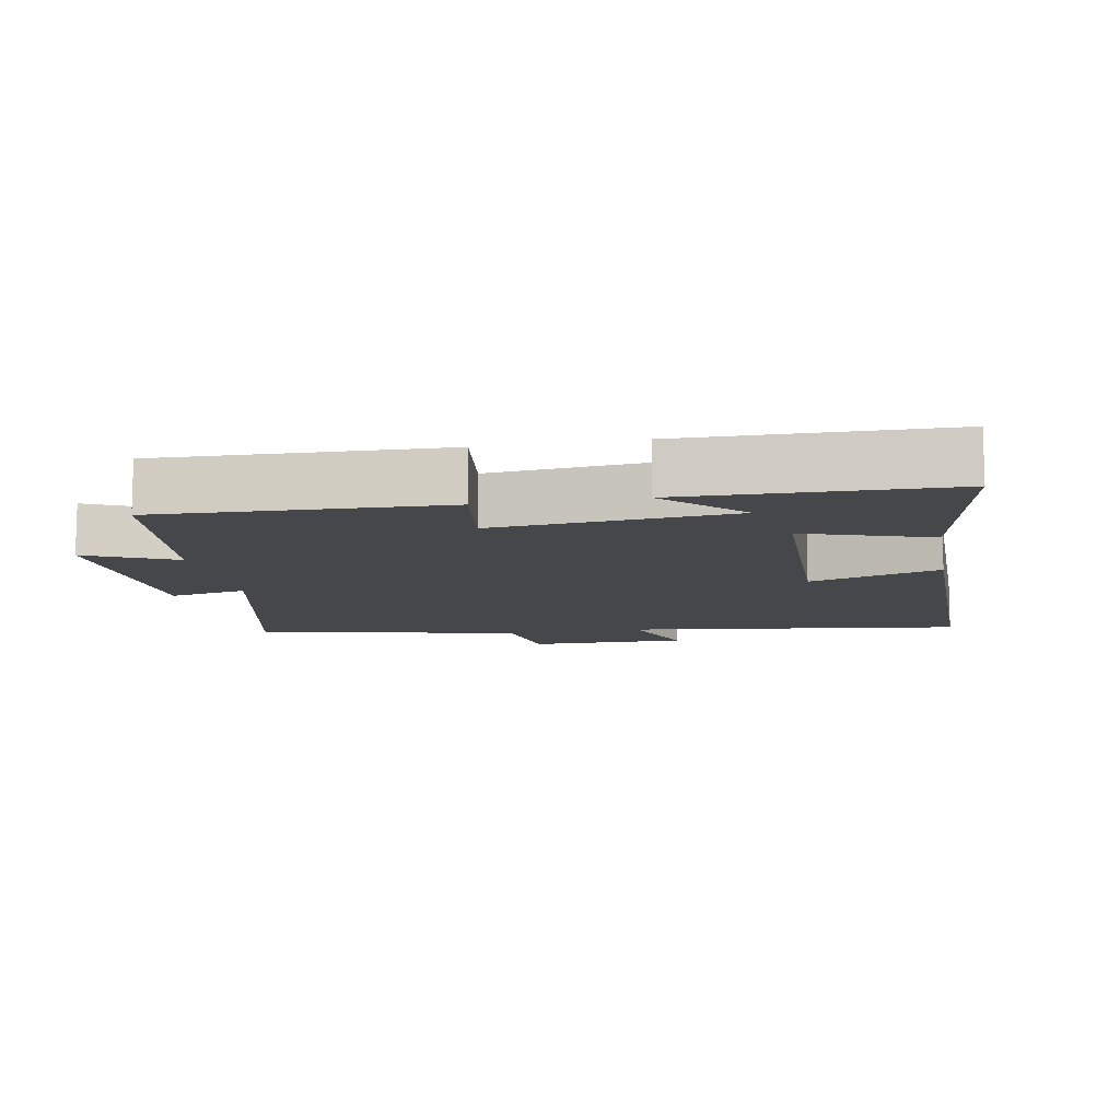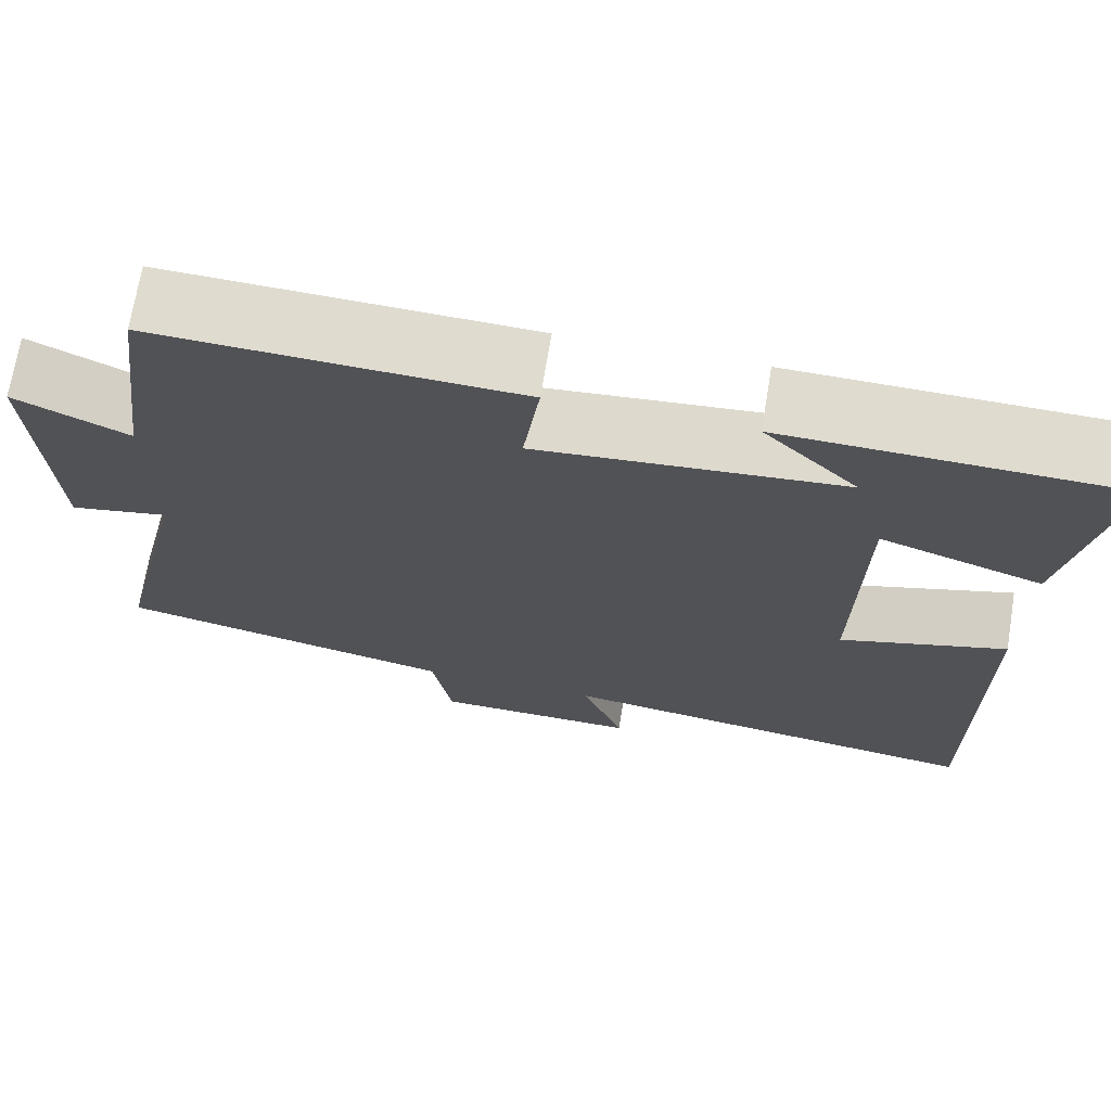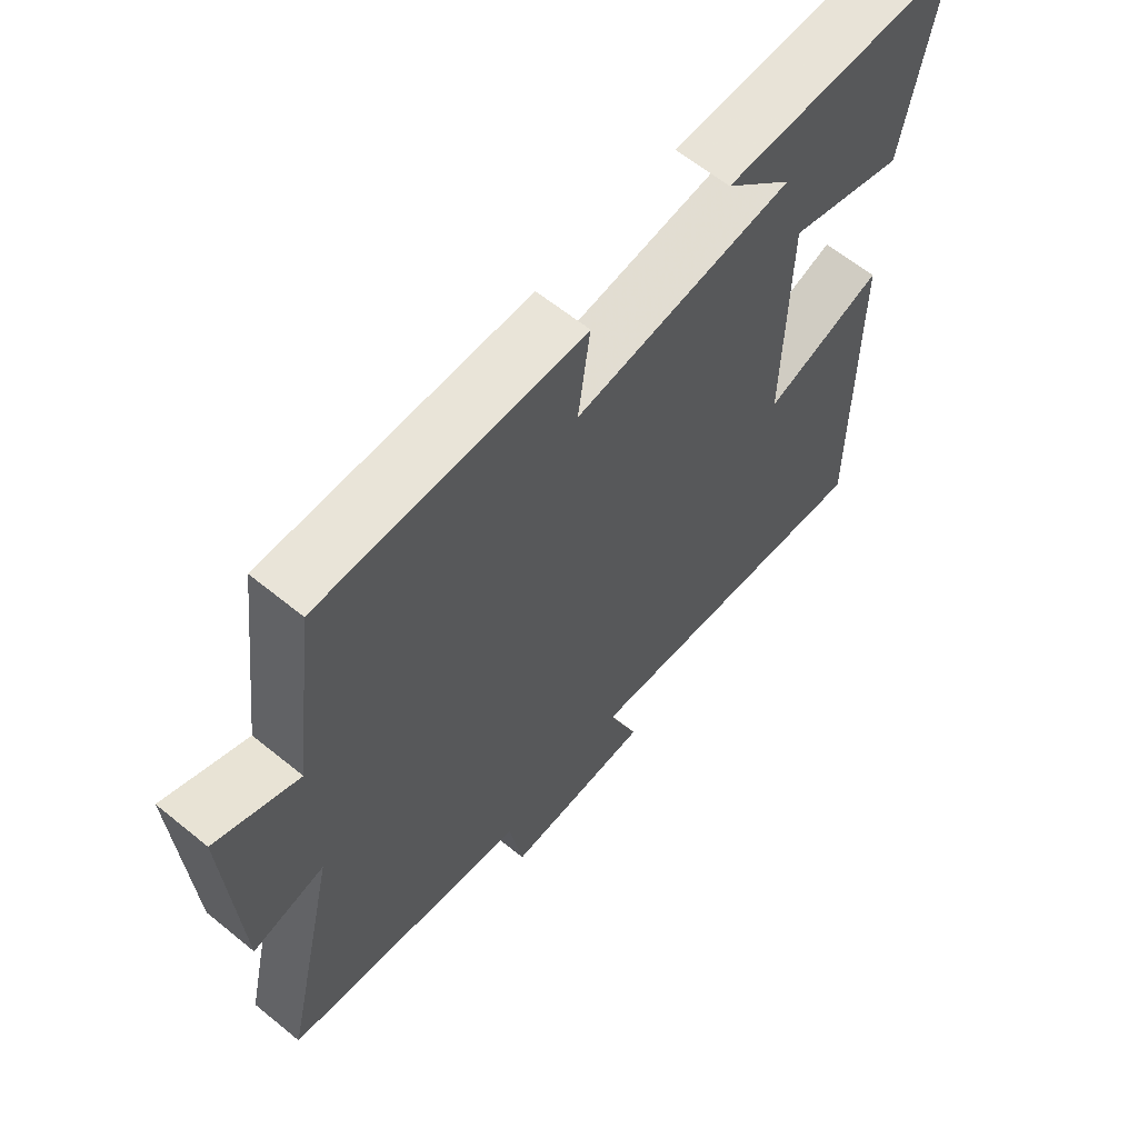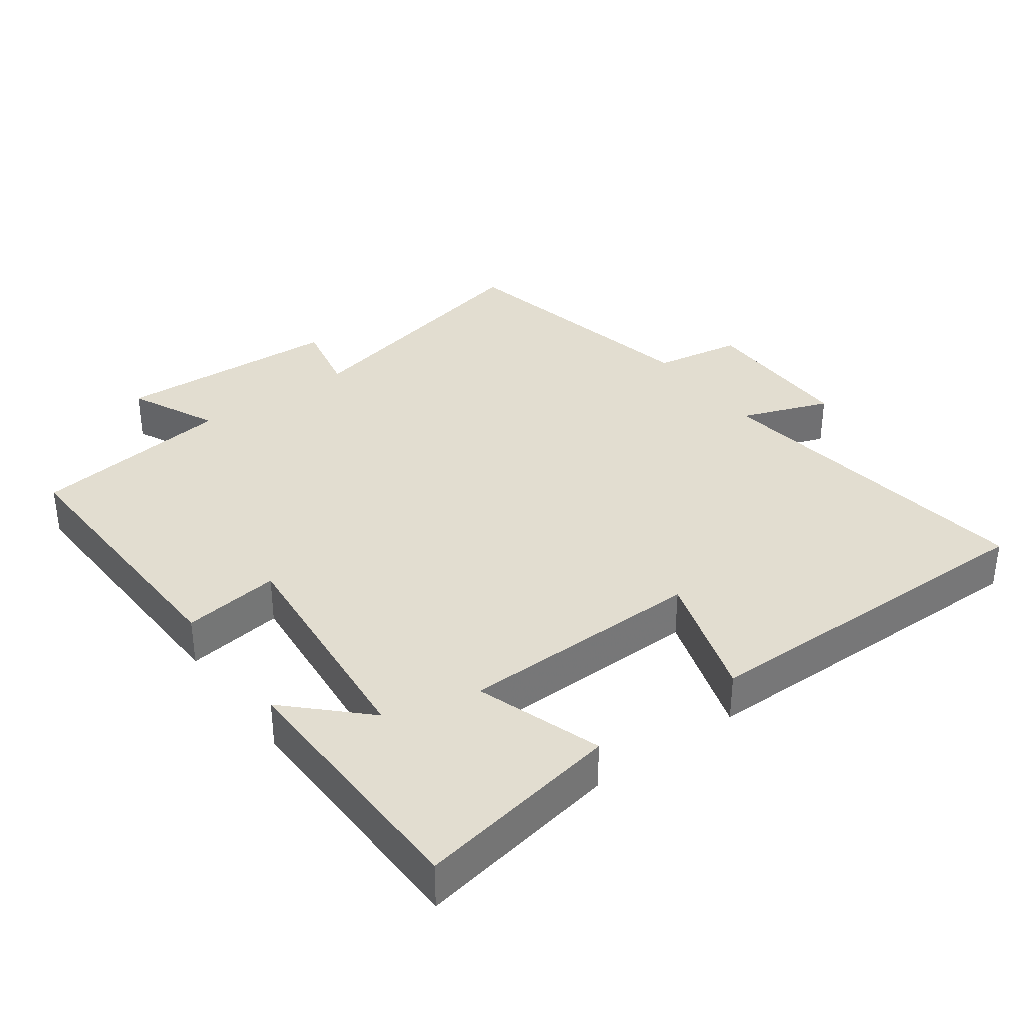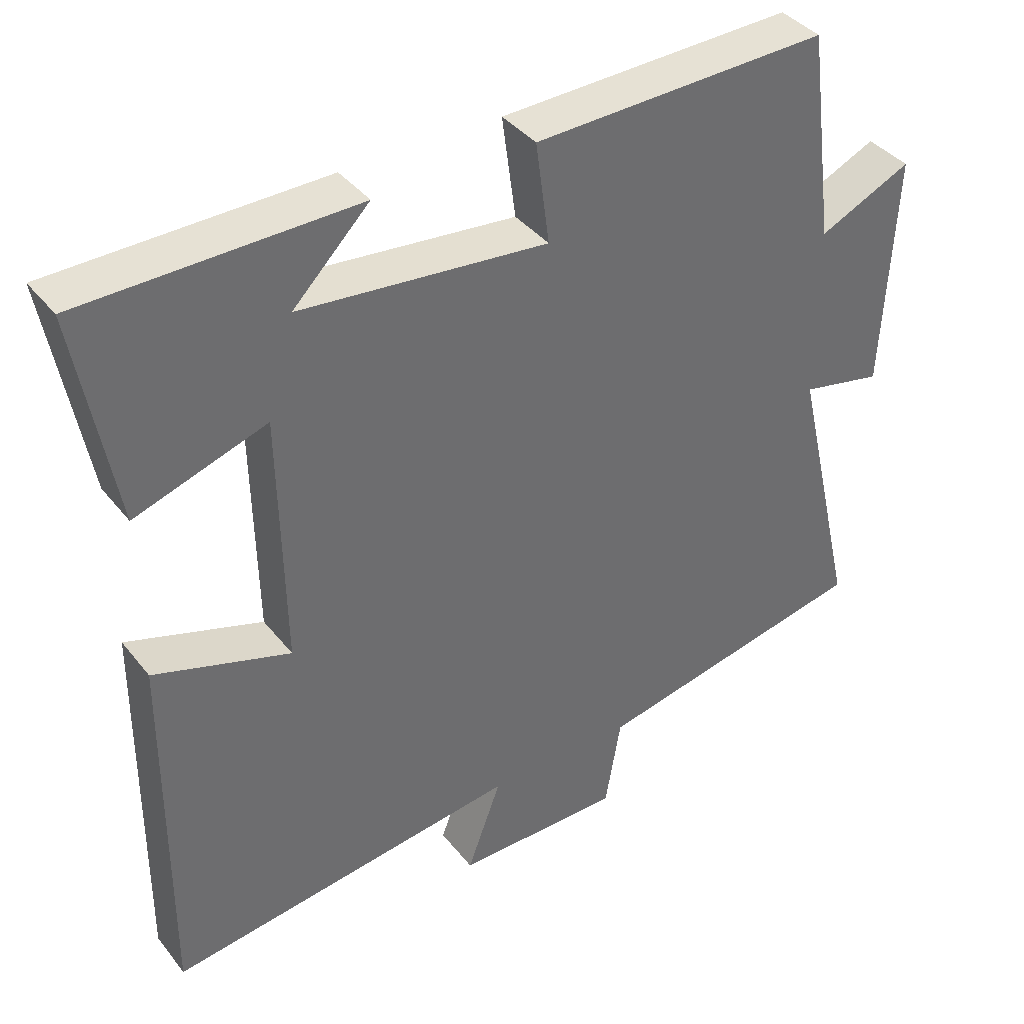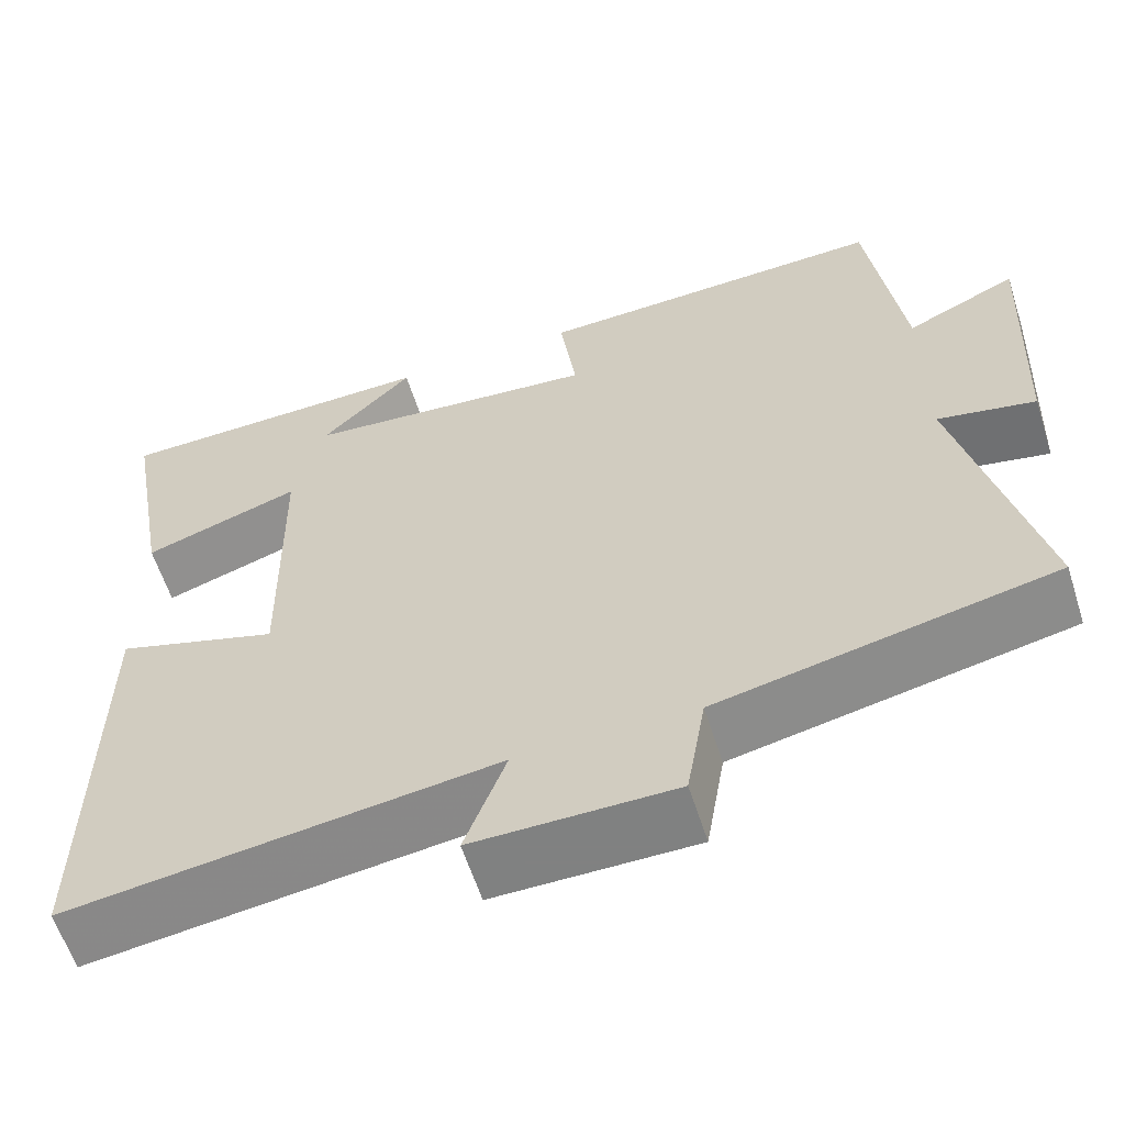
<metadata>
{"format":"obj","ext":"obj","renderer":"f3d","projection":"perspective","resolution":1024,"background":"white","views":[{"elev":-10.5,"azim":10.3,"up":"+Y"},{"elev":70.5,"azim":9.4,"up":"+Z"},{"elev":62.4,"azim":-50.5,"up":"+Z"},{"elev":35.2,"azim":53.7,"up":"+Y"},{"elev":38.9,"azim":146.0,"up":"+Z"},{"elev":-60.3,"azim":-162.3,"up":"+Z"}]}
</metadata>
<code>
v -0.59 0.07 -0.42
v -0.5 0.07 -0.031
v -0.614 0.07 -0.055
v -0.63 0.07 0.277
v -0.5 0.07 0.217
v -0.461 0.07 0.513
v -0.048 0.07 0.5
v -0.067 0.07 0.358
v 0.279 0.07 0.392
v 0.172 0.07 0.5
v 0.553 0.07 0.494
v 0.5 0.07 0.195
v 0.316 0.07 0.256
v 0.31 0.07 -0.1
v 0.5 0.07 -0.039
v 0.504 0.07 -0.564
v 0.008 0.07 -0.5
v 0.056 0.07 -0.63
v -0.178 0.07 -0.63
v -0.2 0.07 -0.5
v -0.59 0 -0.42
v -0.5 0 -0.031
v -0.614 0 -0.055
v -0.63 0 0.277
v -0.5 0 0.217
v -0.461 0 0.513
v -0.048 0 0.5
v -0.067 0 0.358
v 0.279 0 0.392
v 0.172 0 0.5
v 0.553 0 0.494
v 0.5 0 0.195
v 0.316 0 0.256
v 0.31 0 -0.1
v 0.5 0 -0.039
v 0.504 0 -0.564
v 0.008 0 -0.5
v 0.056 0 -0.63
v -0.178 0 -0.63
v -0.2 0 -0.5
f 17 18 19 20
f 17 20 1 2
f 14 15 16 17
f 13 14 17 2
f 11 12 13
f 9 10 11
f 9 11 13 2
f 5 6 7 8
f 5 8 9 2
f 2 3 4 5
f 40 39 38 37
f 22 21 40 37
f 37 36 35 34
f 22 37 34 33
f 33 32 31
f 31 30 29
f 22 33 31 29
f 28 27 26 25
f 22 29 28 25
f 25 24 23 22
f 1 21 22 2
f 2 22 23 3
f 3 23 24 4
f 4 24 25 5
f 5 25 26 6
f 6 26 27 7
f 7 27 28 8
f 8 28 29 9
f 9 29 30 10
f 10 30 31 11
f 11 31 32 12
f 12 32 33 13
f 13 33 34 14
f 14 34 35 15
f 15 35 36 16
f 16 36 37 17
f 17 37 38 18
f 18 38 39 19
f 19 39 40 20
f 20 40 21 1

</code>
